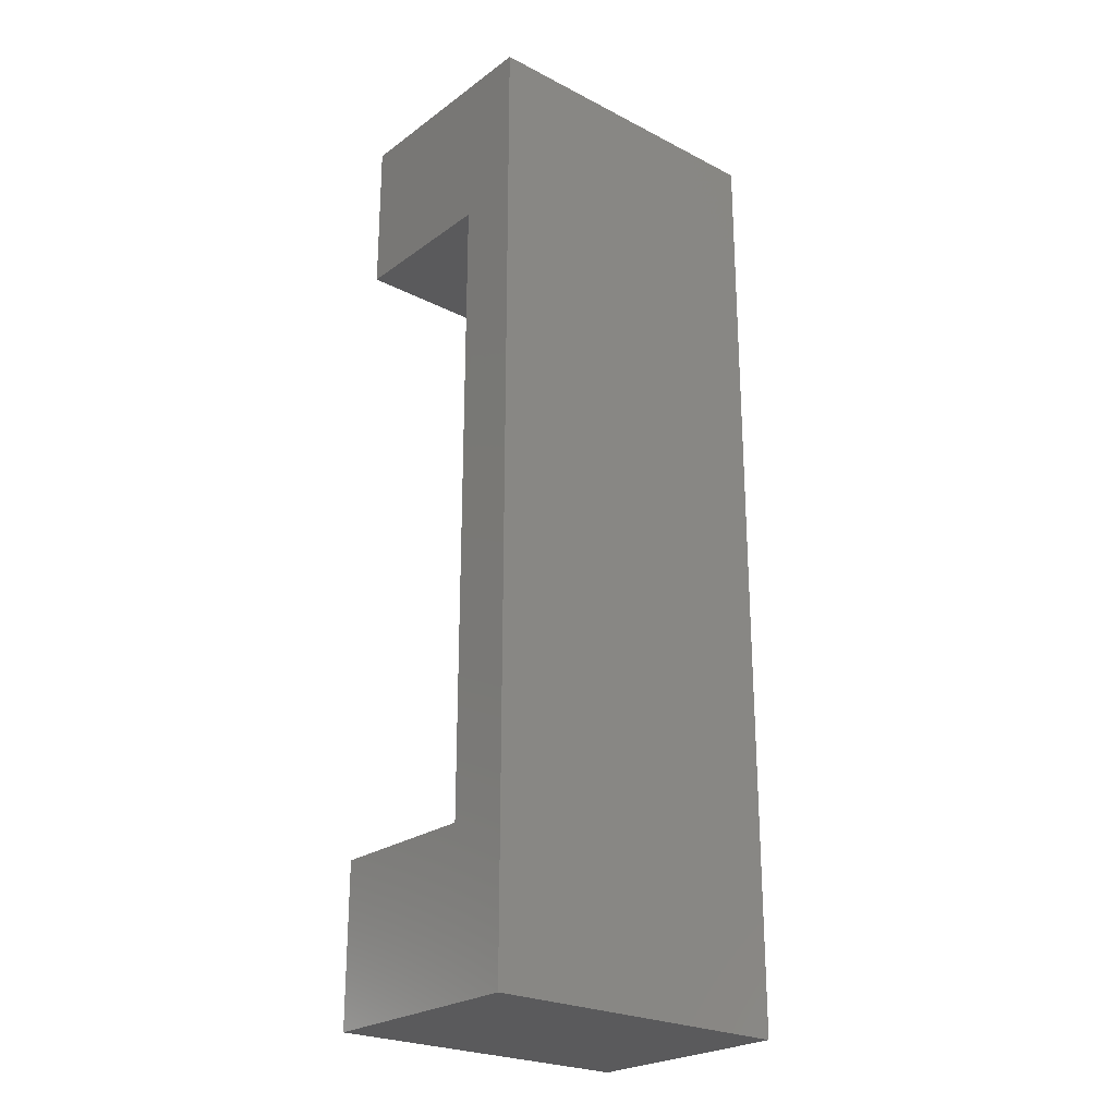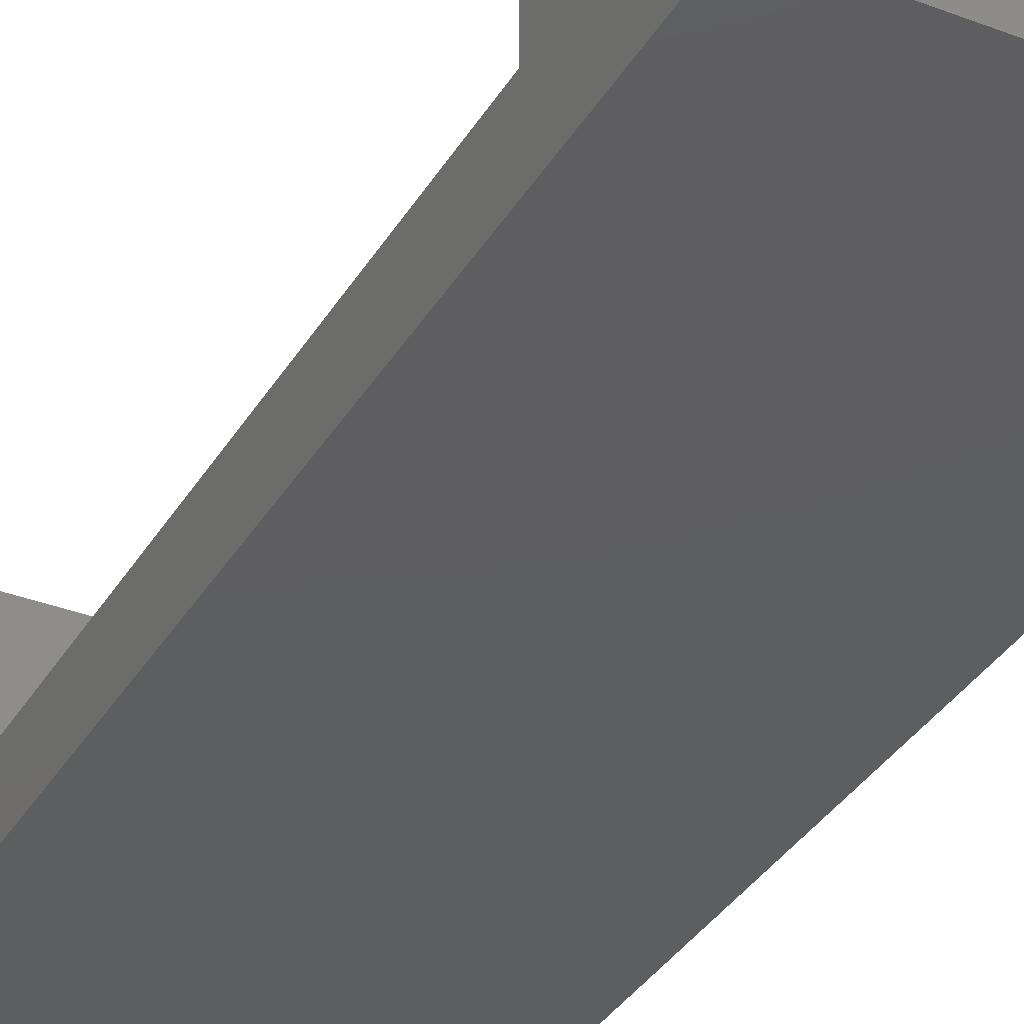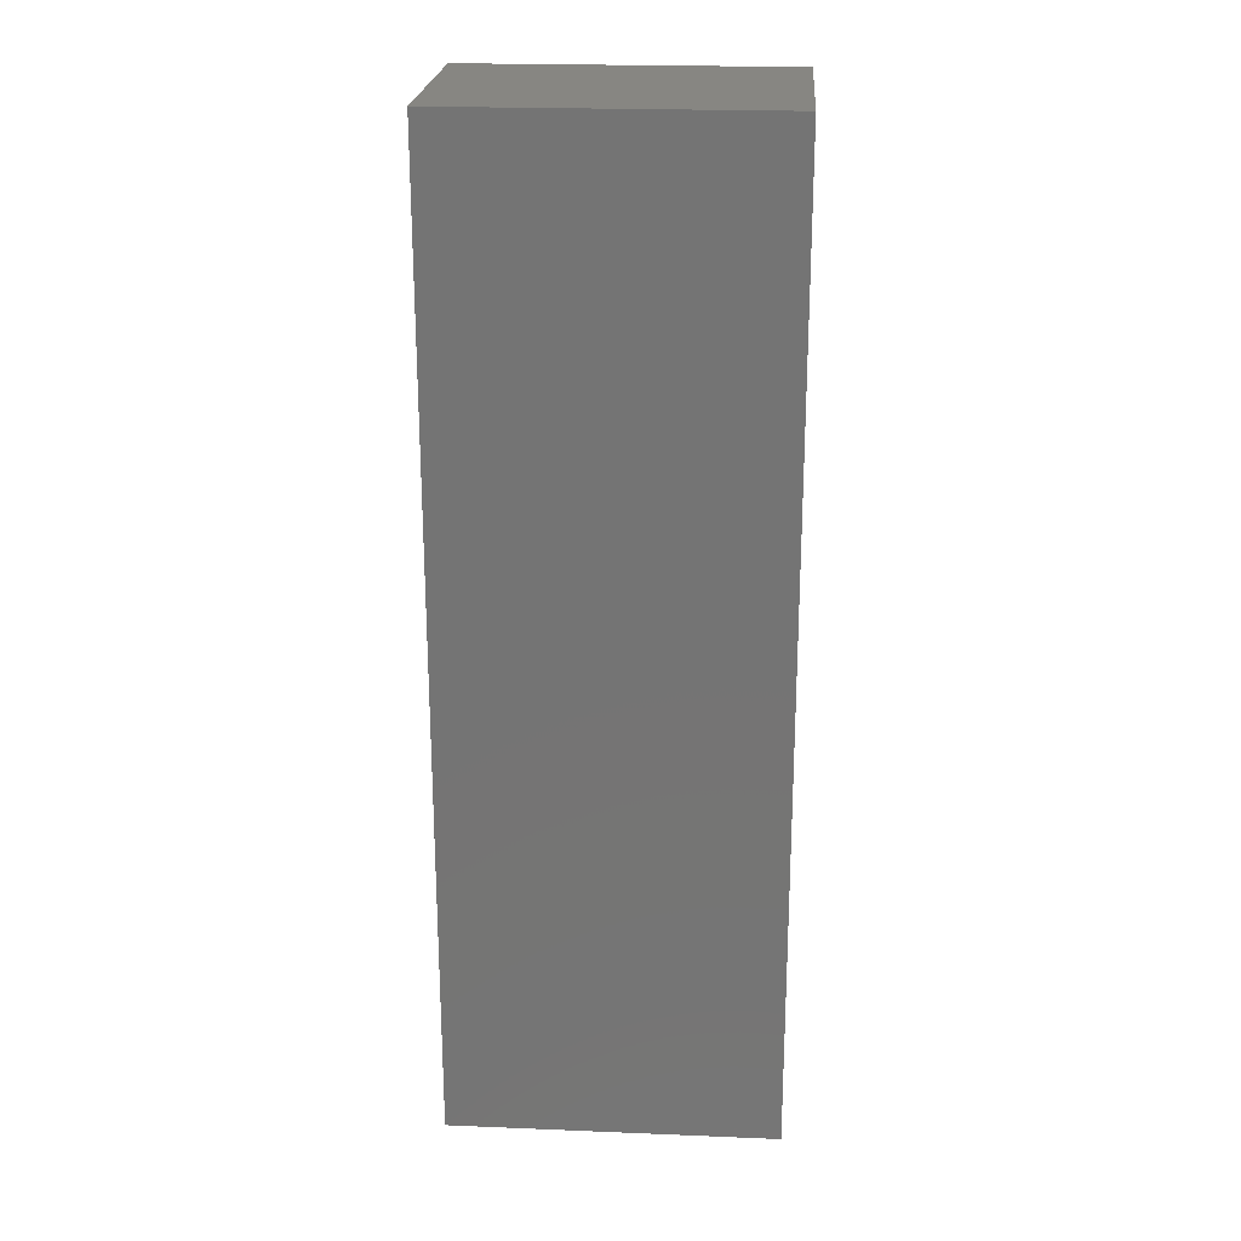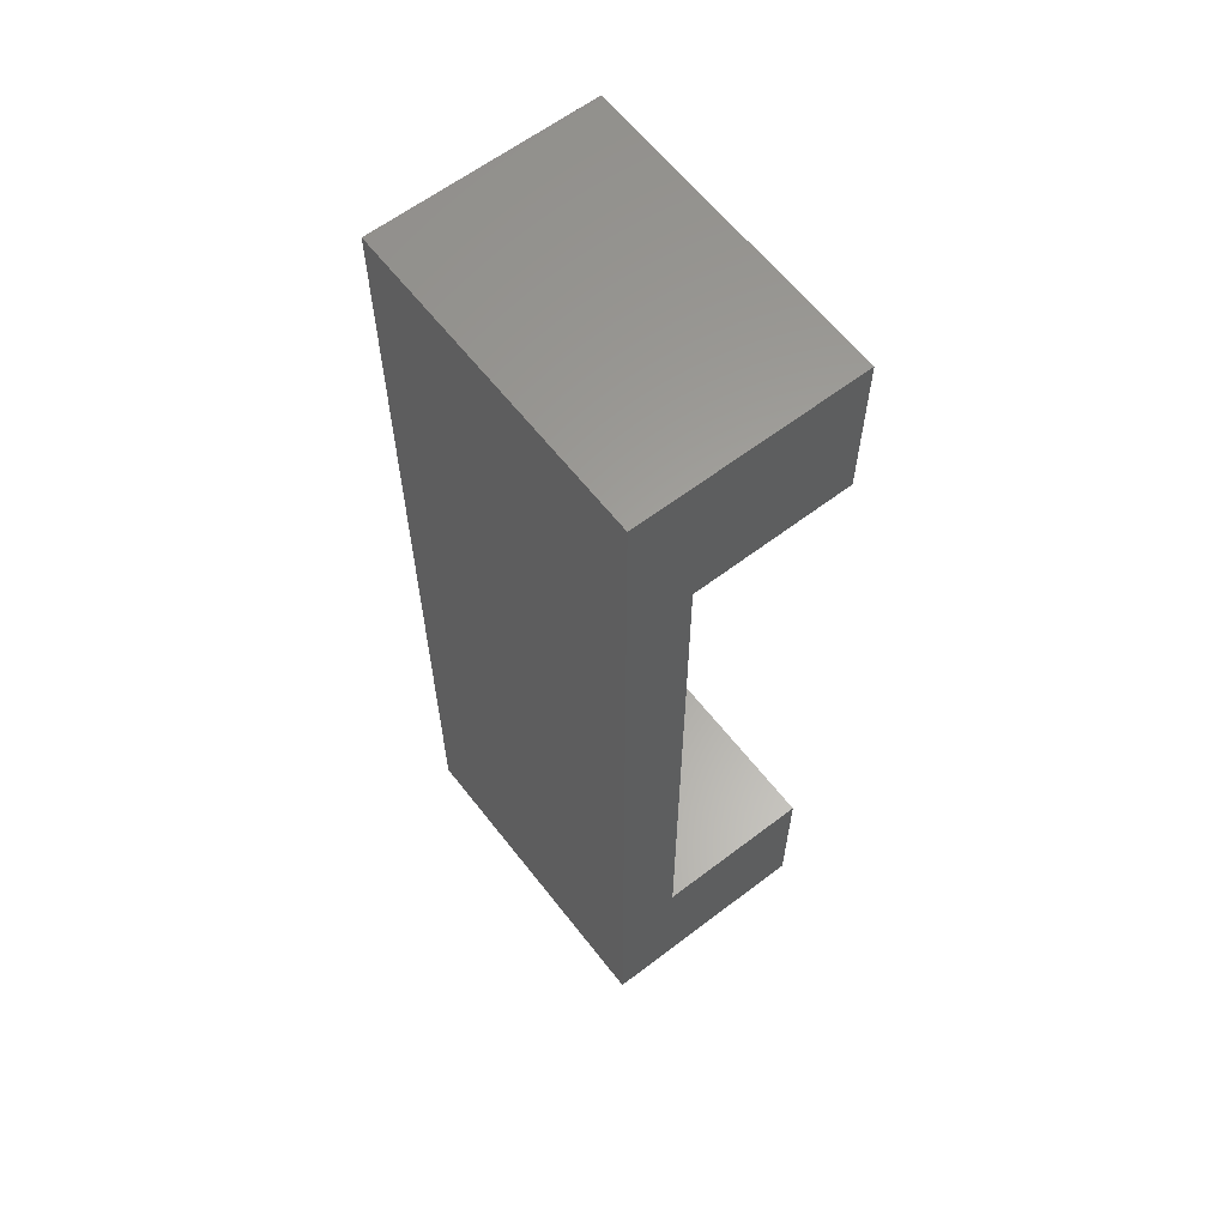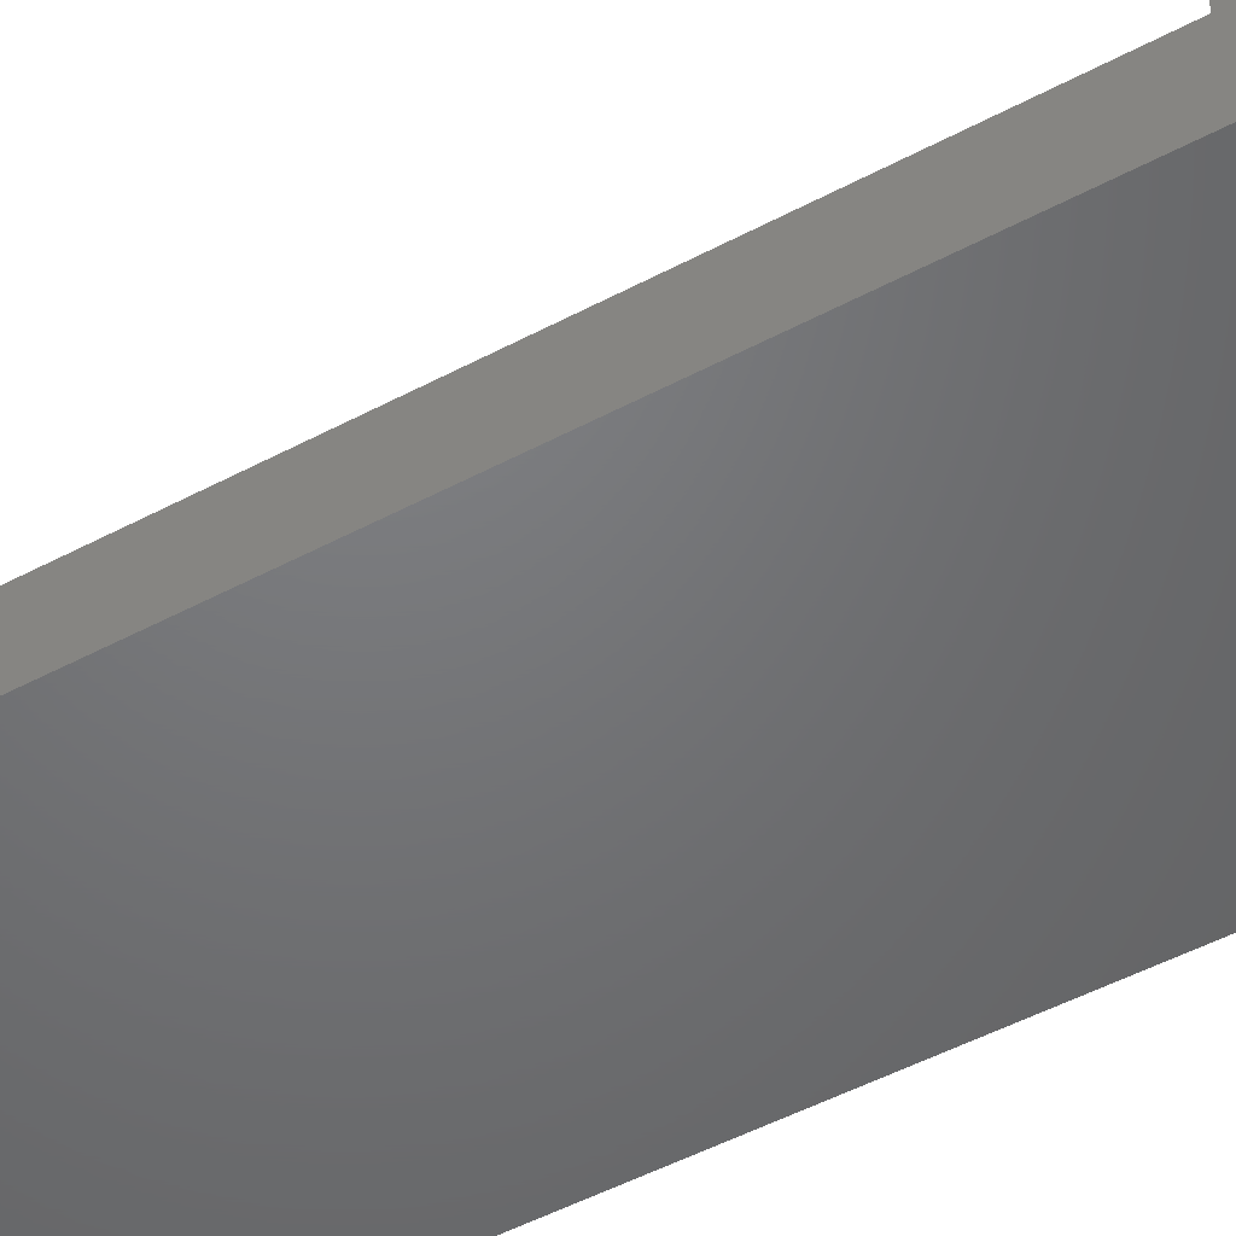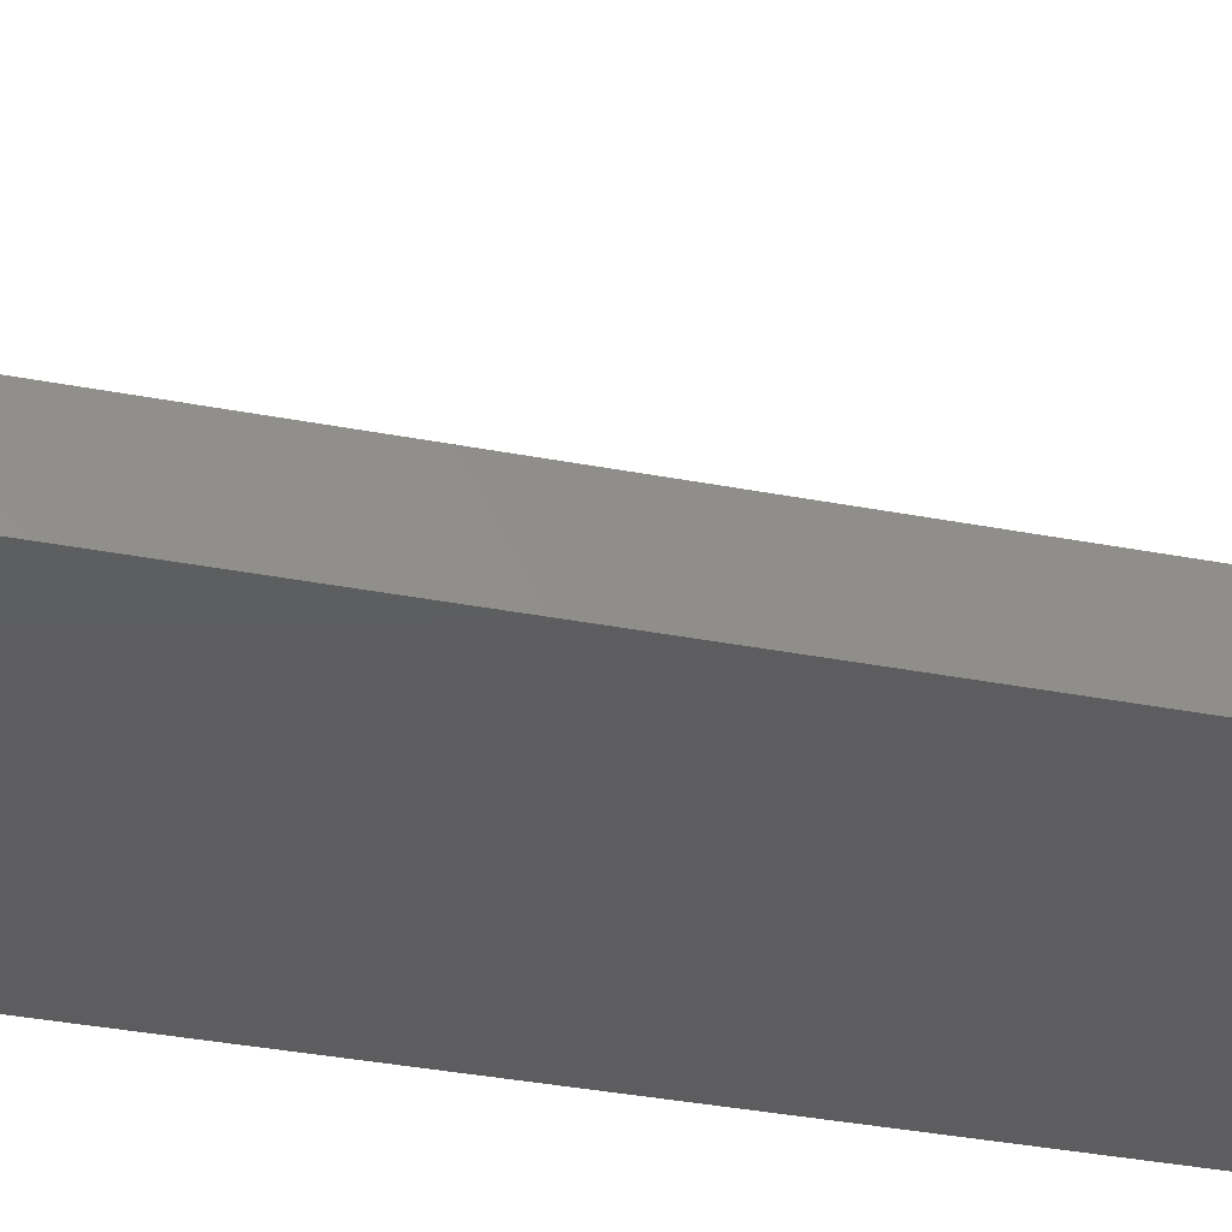
<metadata>
{"format":"stl","ext":"stl","renderer":"f3d","projection":"perspective","resolution":1024,"background":"white","views":[{"elev":-24.4,"azim":139.7,"up":"+Y"},{"elev":-35.2,"azim":153.0,"up":"+Z"},{"elev":22.7,"azim":-176.0,"up":"+Y"},{"elev":61.7,"azim":-127.8,"up":"+Y"},{"elev":-49.8,"azim":120.5,"up":"+Z"},{"elev":-33.0,"azim":74.8,"up":"+Z"}]}
</metadata>
<code>
# stl→obj: 16 verts, 28 faces
v 10 30 0
v 0 0 0
v 0 30 0
v 10 0 0
v 10 0 7
v 0 0 7
v 0 30 7
v 0 25 2
v 0 25 7
v 0 5 7
v 0 5 2
v 10 30 7
v 10 5 2
v 10 25 2
v 10 25 7
v 10 5 7
f 1 2 3
f 2 1 4
f 5 2 4
f 2 5 6
f 7 8 9
f 10 2 6
f 2 10 11
f 2 11 3
f 3 11 8
f 3 8 7
f 7 1 3
f 1 7 12
f 4 13 5
f 13 4 1
f 13 1 14
f 14 1 15
f 15 1 12
f 16 5 13
f 13 8 11
f 8 13 14
f 5 10 6
f 10 5 16
f 10 13 11
f 13 10 16
f 15 7 9
f 7 15 12
f 15 8 14
f 8 15 9

</code>
